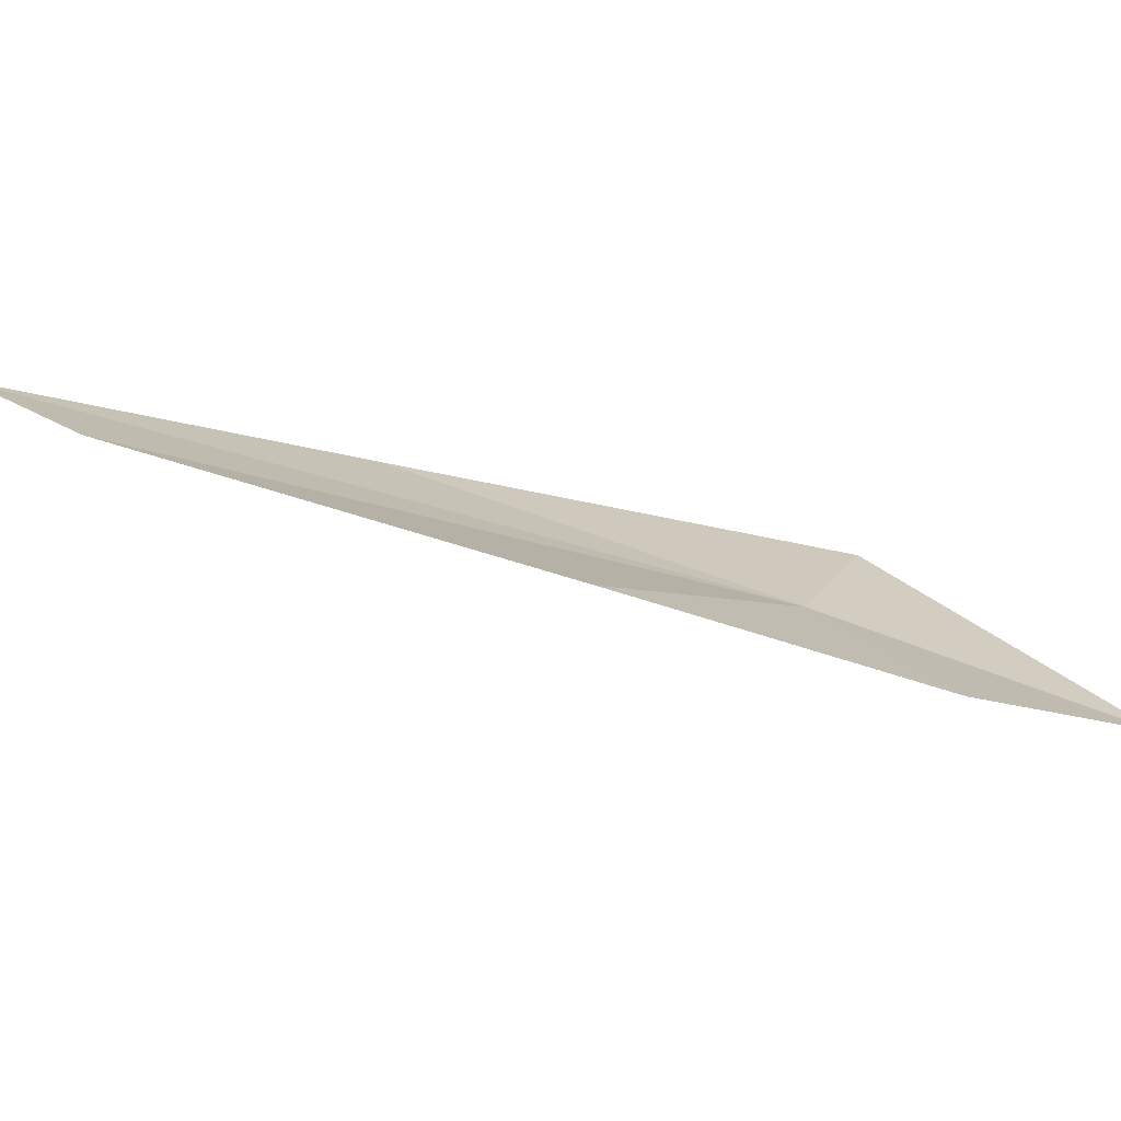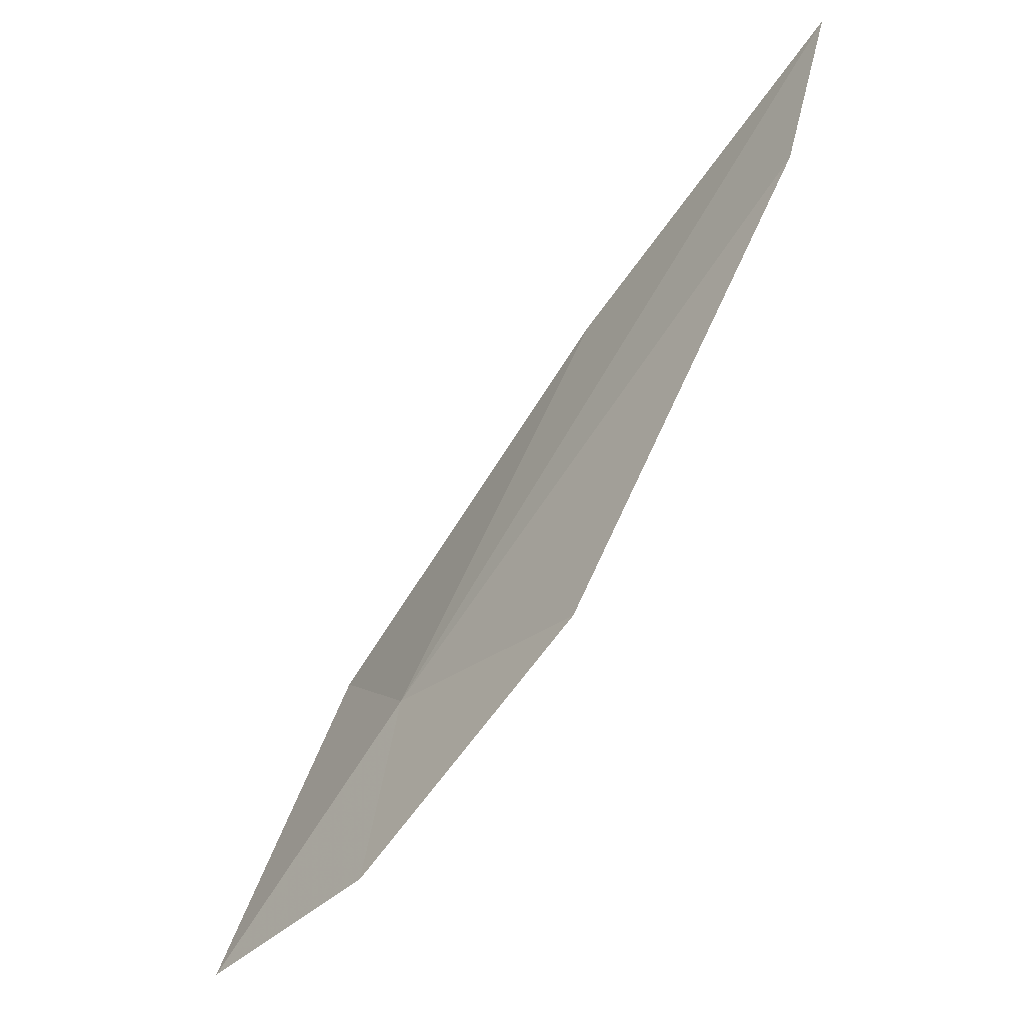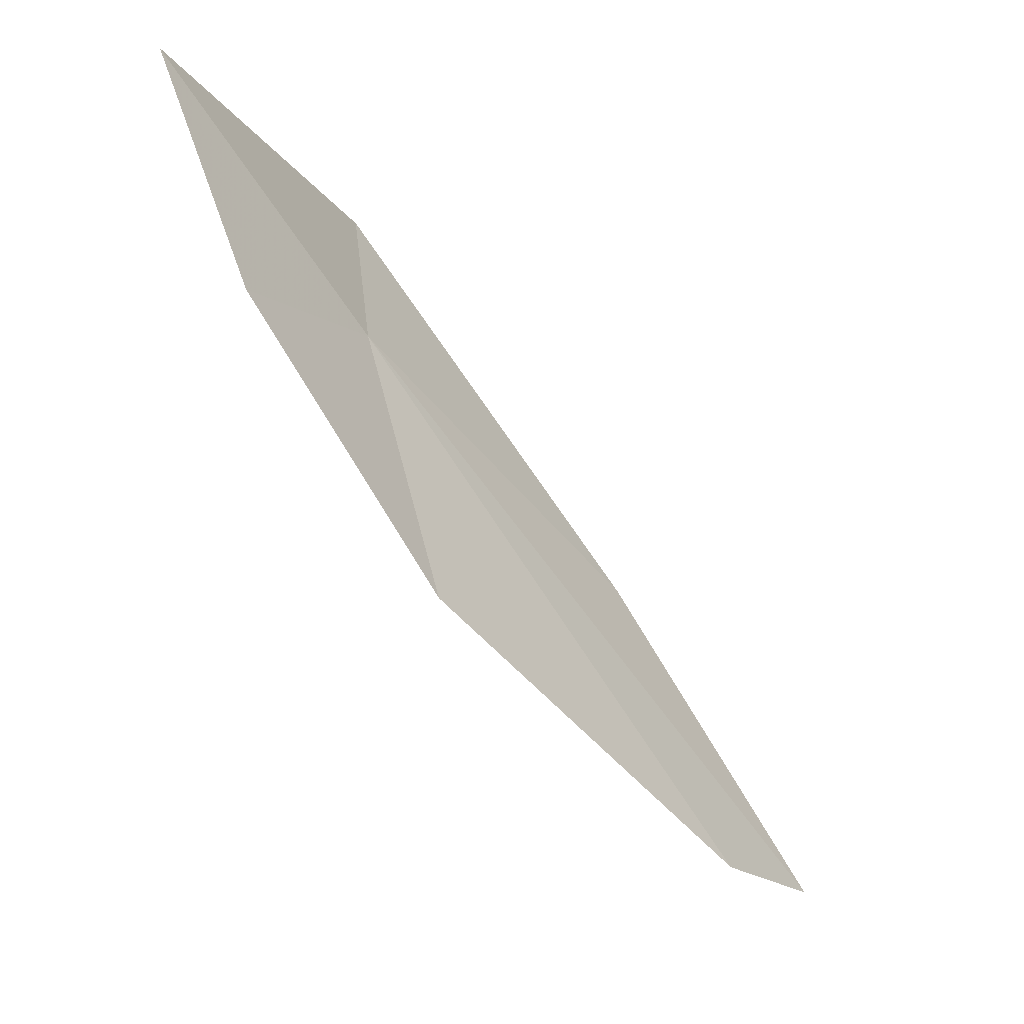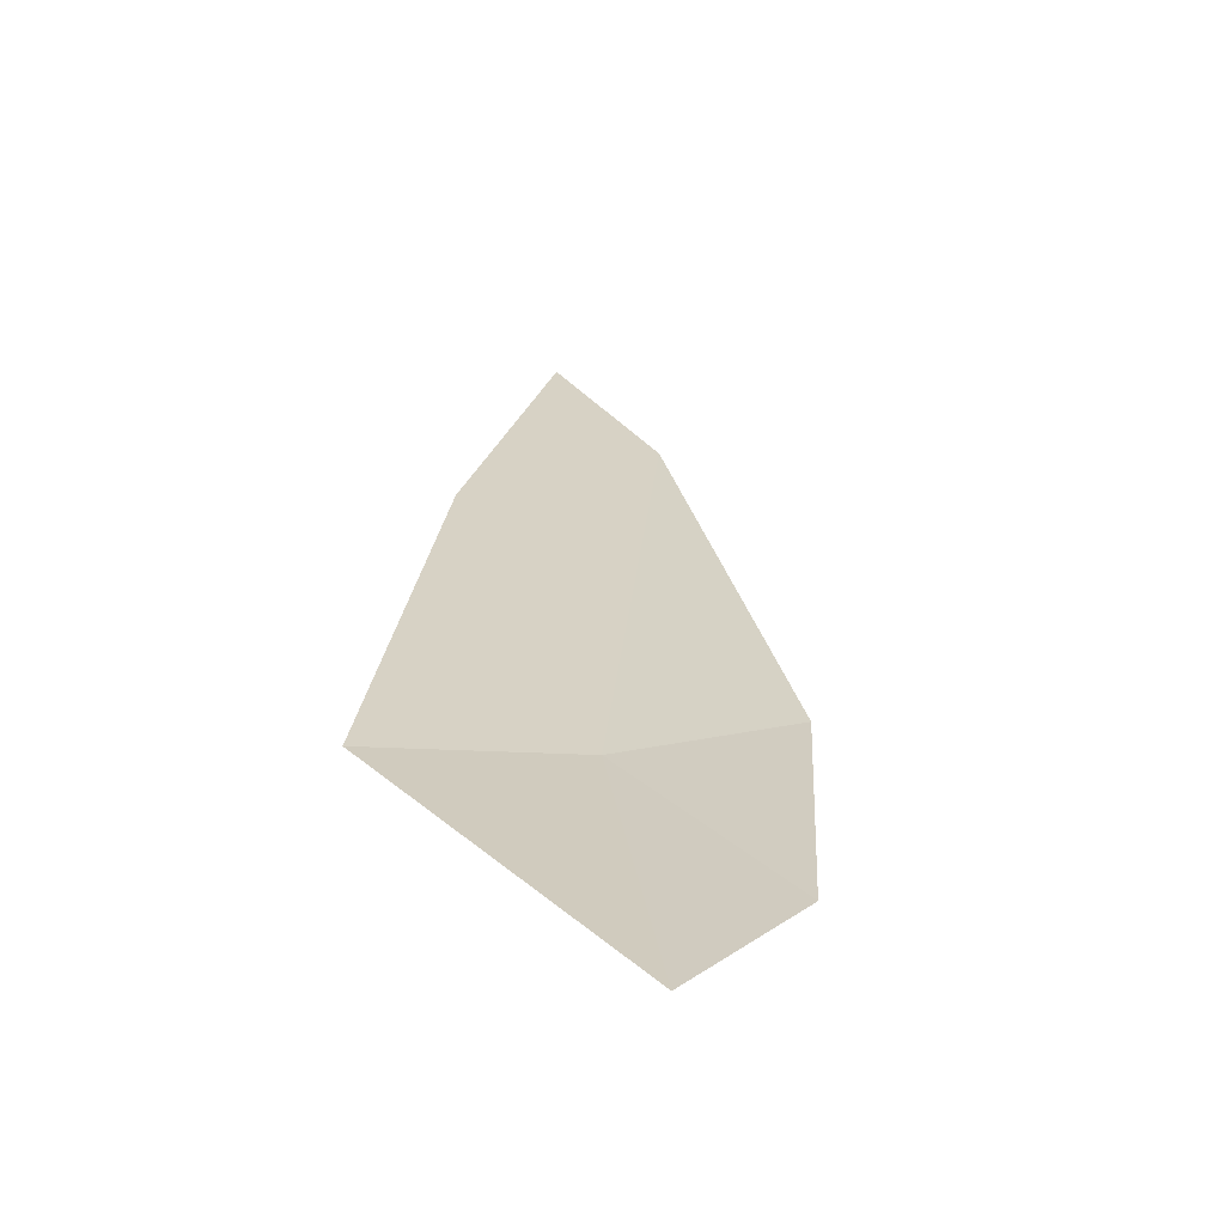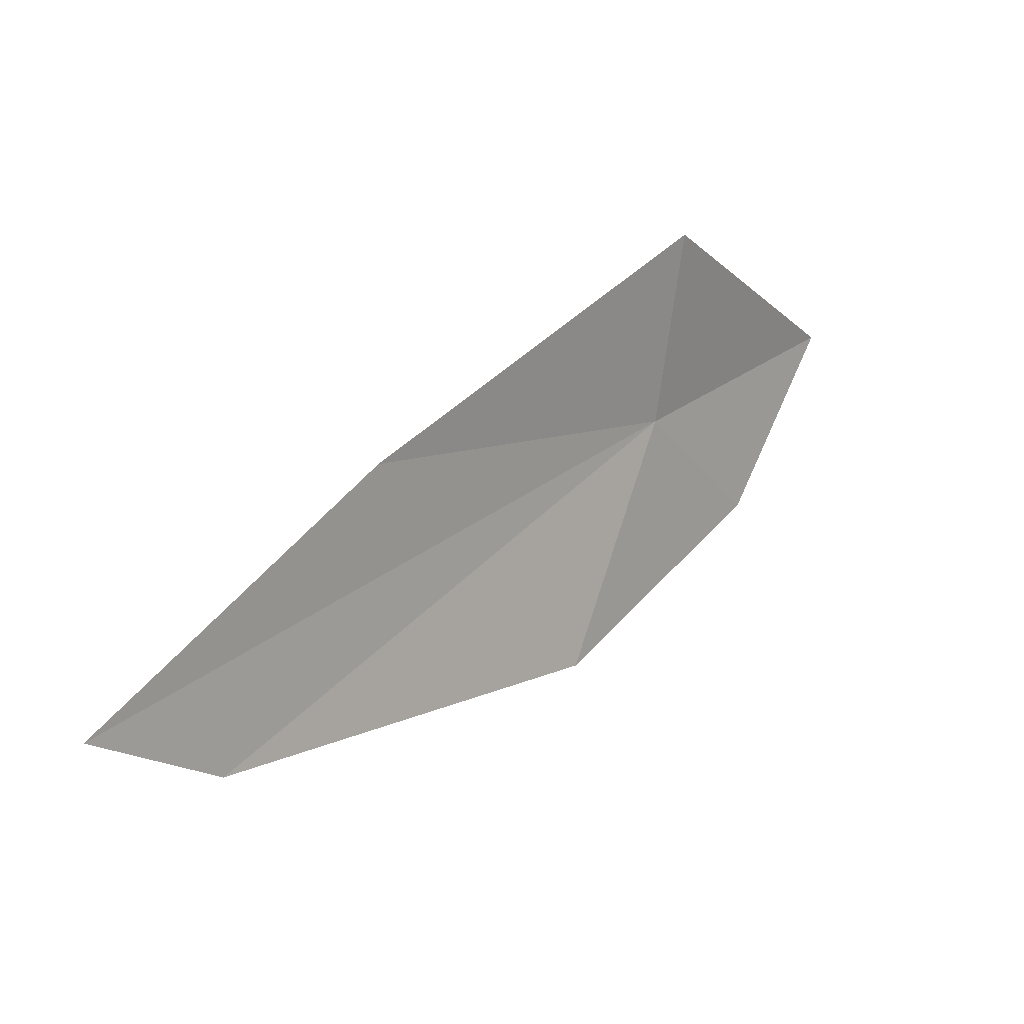
<metadata>
{"format":"obj","ext":"obj","renderer":"f3d","projection":"perspective","resolution":1024,"background":"white","views":[{"elev":-60.9,"azim":-146.4,"up":"+Y"},{"elev":-73.3,"azim":105.0,"up":"+Y"},{"elev":-73.6,"azim":-7.6,"up":"+Y"},{"elev":72.0,"azim":-84.2,"up":"+Z"},{"elev":37.1,"azim":176.3,"up":"+Y"}]}
</metadata>
<code>
v -4.525 3.438 61.18
v -1.594 3.996 58.06
v -2.152 3.394 58.43
v -2.941 4.294 59.68
v -3.985 2.569 60.08
v -4.703 4.419 61.6
v -5.105 2.551 61.52
v -5.694 3.075 62.56
f 1 2 4
f 1 5 3
f 1 4 6
f 1 7 5
f 1 8 7
f 1 6 8
f 1 3 2

</code>
